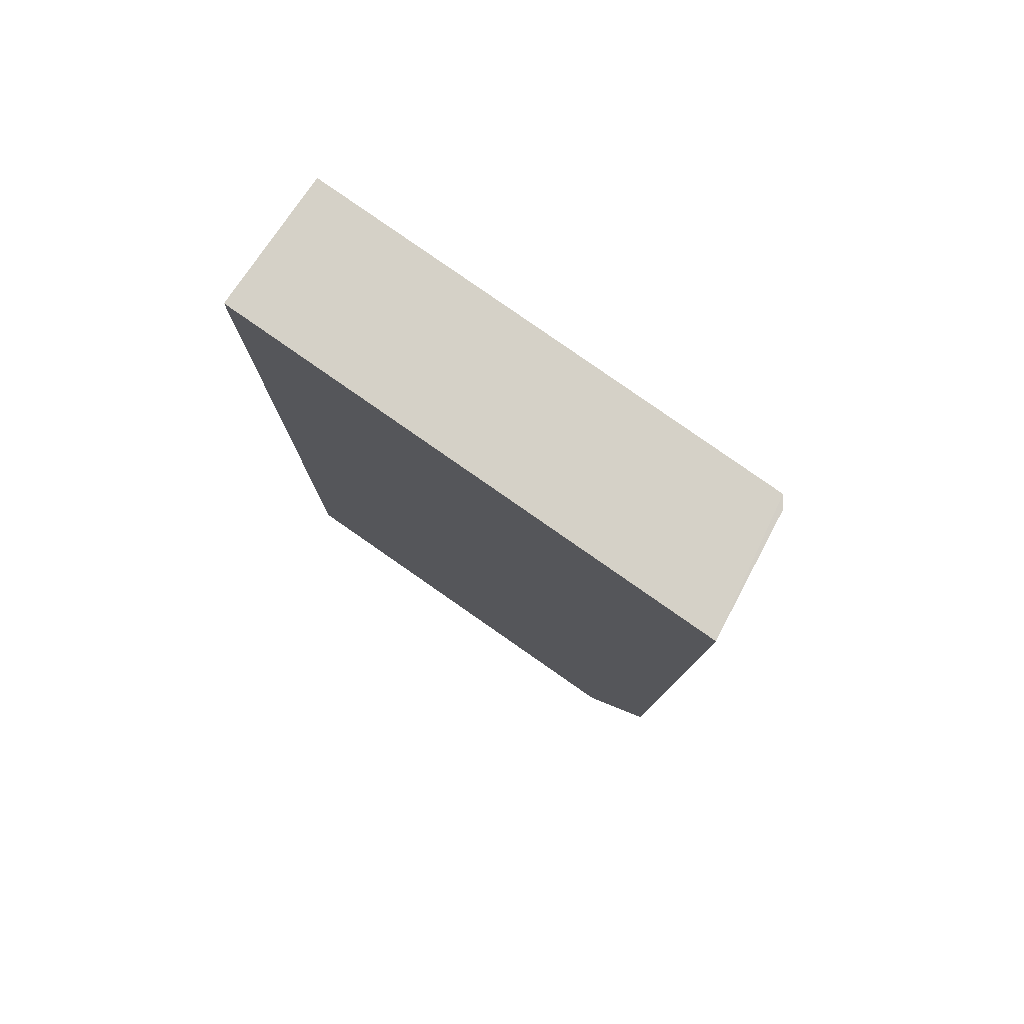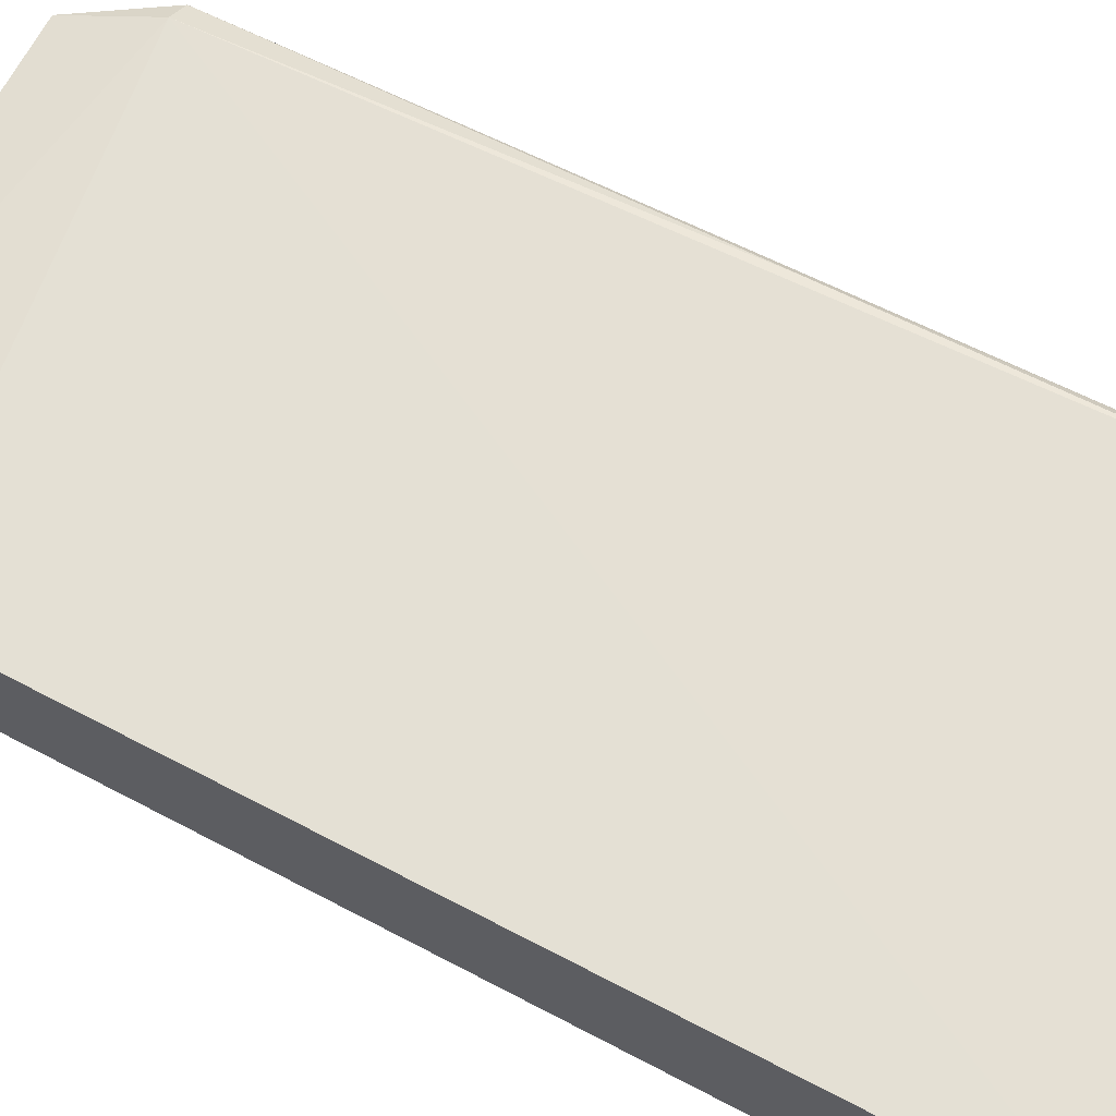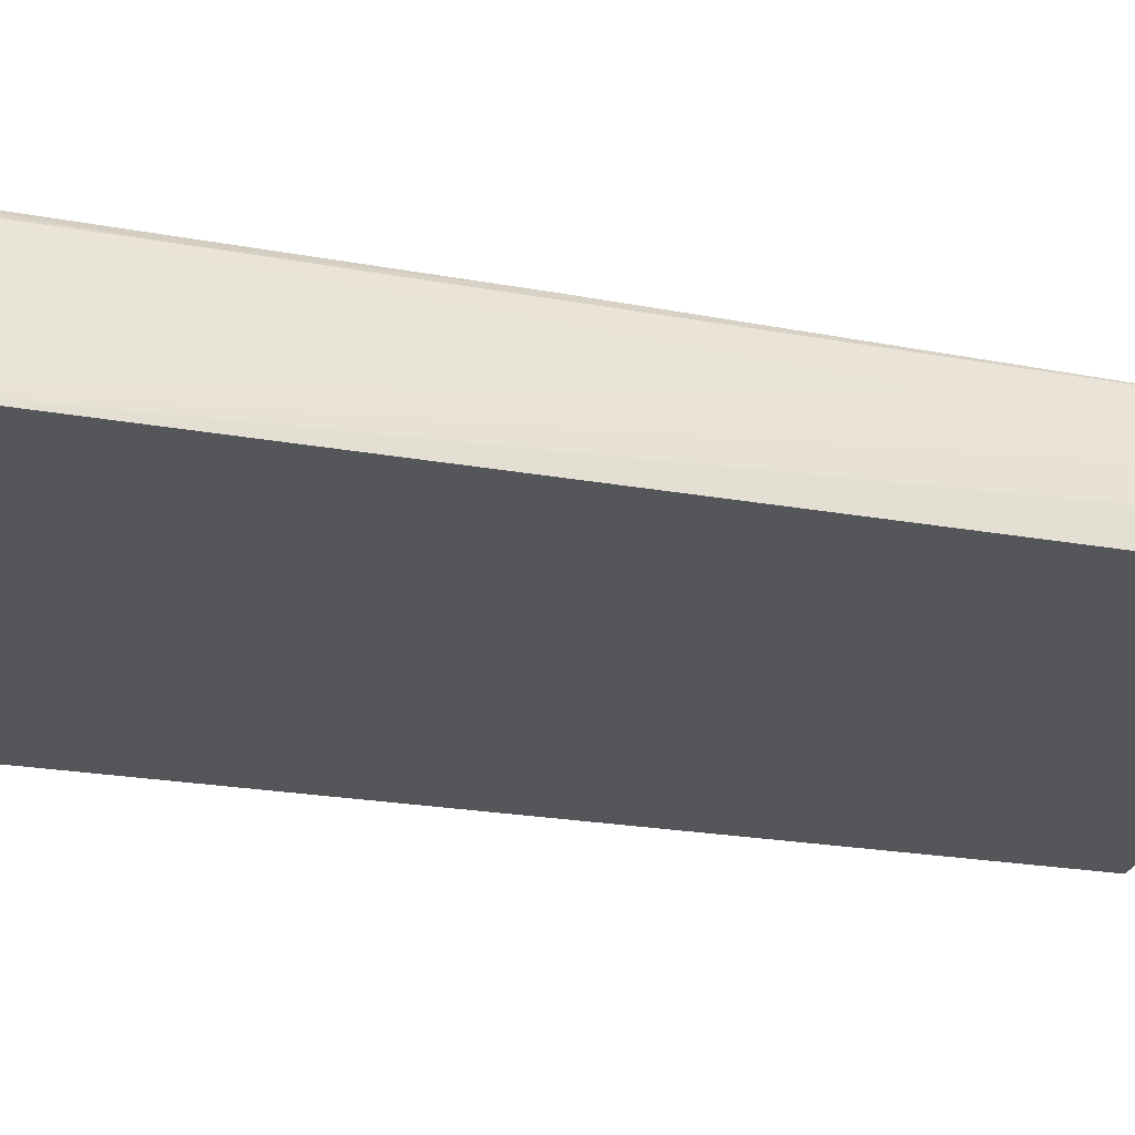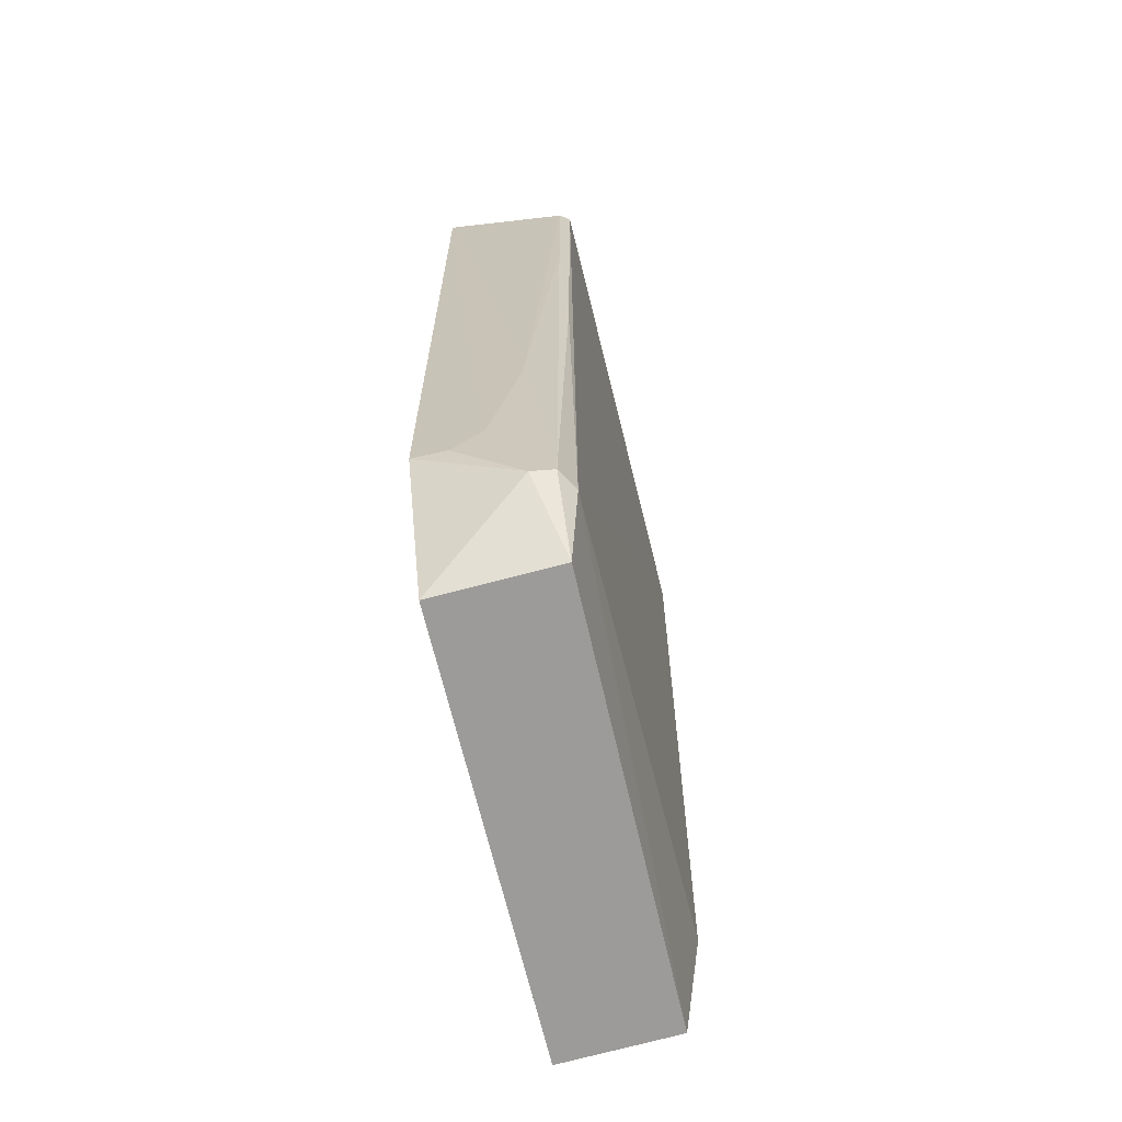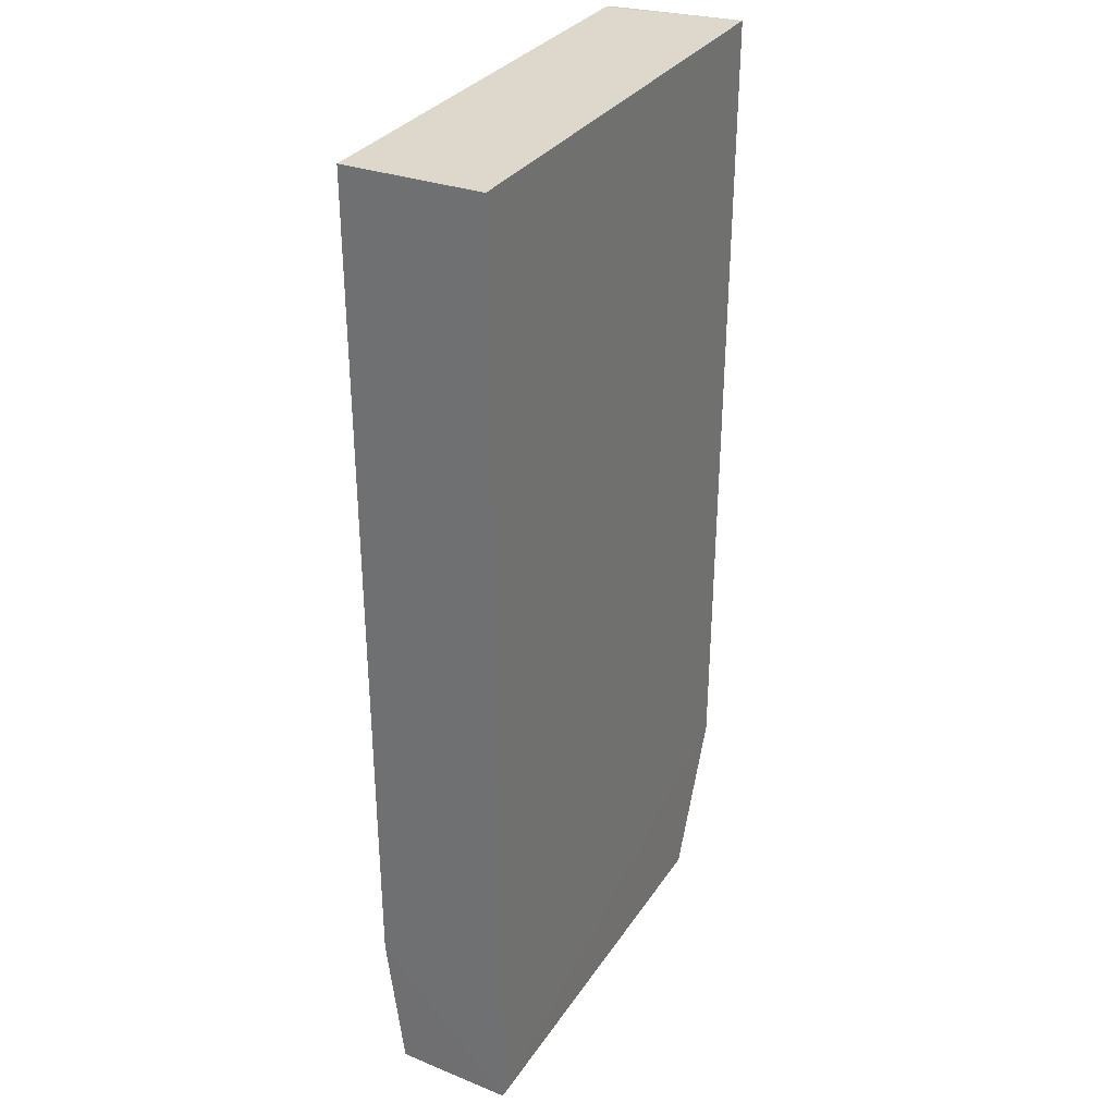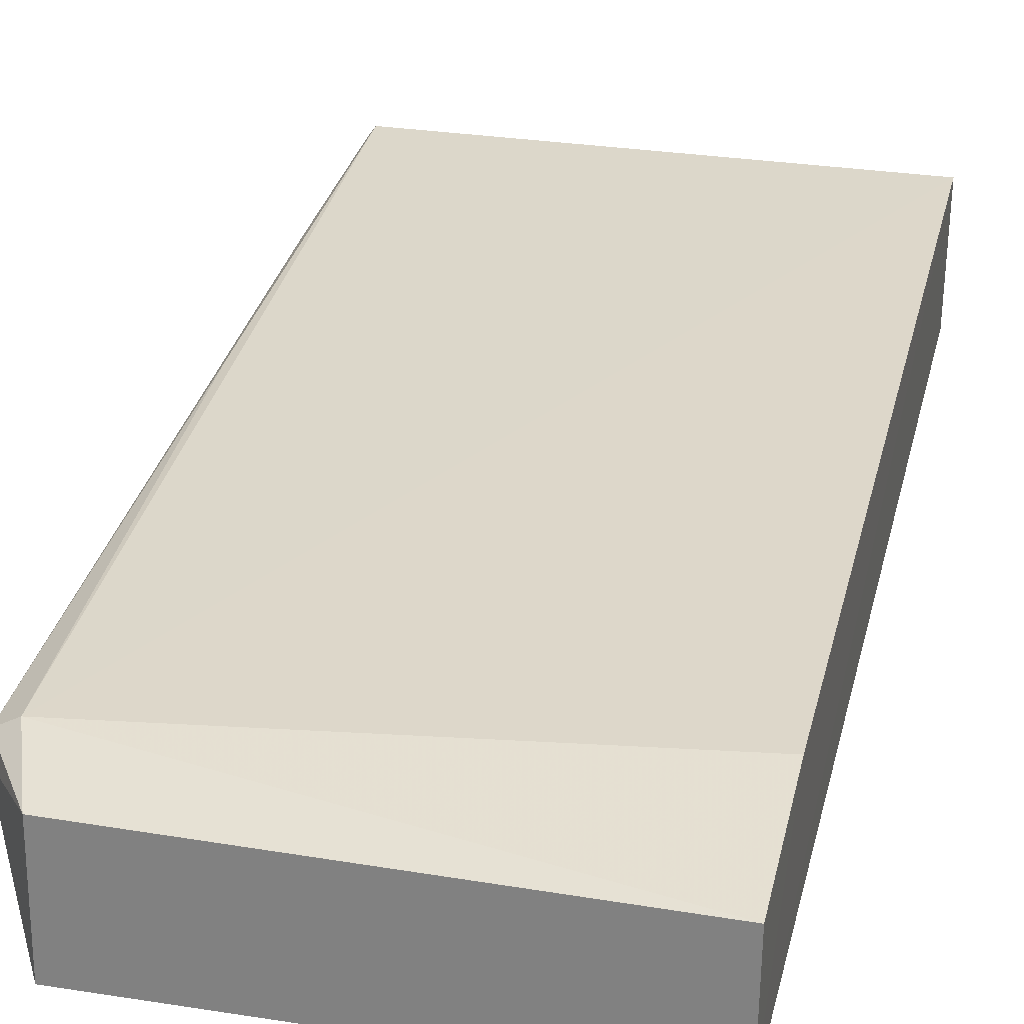
<metadata>
{"format":"obj","ext":"obj","renderer":"f3d","projection":"perspective","resolution":1024,"background":"white","views":[{"elev":79.2,"azim":34.9,"up":"+Z"},{"elev":66.0,"azim":-62.2,"up":"+Y"},{"elev":-25.8,"azim":75.2,"up":"+Y"},{"elev":-69.0,"azim":103.6,"up":"+Z"},{"elev":31.0,"azim":-62.6,"up":"+Z"},{"elev":30.5,"azim":-166.9,"up":"+Y"}]}
</metadata>
<code>
v 0.1183 0.03896 0.1085
v 0.1209 0.02388 0.1084
v 0.1182 0.03482 0.009238
v 0.06448 0.03668 0.001106
v 0.06446 0.02398 0.1084
v 0.1155 0.03863 0.009266
v 0.1192 0.03782 0.1084
v 0.06439 0.03922 0.1085
v 0.0645 0.02393 0.0003737
v 0.1178 0.03728 0.009364
v 0.1191 0.0341 0.03866
v 0.06443 0.03865 0.01661
v 0.1122 0.02397 3.834e-05
v 0.1179 0.03853 0.06107
v 0.1195 0.02393 0.01655
v 0.119 0.03773 0.08642
v 0.1193 0.03085 0.02077
v 0.1123 0.03723 0.0007882
v 0.1195 0.0276 0.01655
f 5 2 1
f 7 1 2
f 8 5 1
f 8 1 6
f 9 2 5
f 9 5 8
f 11 7 2
f 12 8 6
f 12 6 4
f 12 9 8
f 12 4 9
f 14 10 6
f 14 6 1
f 15 13 3
f 15 2 9
f 15 9 13
f 16 11 10
f 16 7 11
f 16 10 14
f 16 14 1
f 16 1 7
f 17 3 10
f 17 10 11
f 17 11 2
f 18 10 3
f 18 3 13
f 18 6 10
f 18 4 6
f 18 13 9
f 18 9 4
f 19 15 3
f 19 3 17
f 19 17 2
f 19 2 15

</code>
